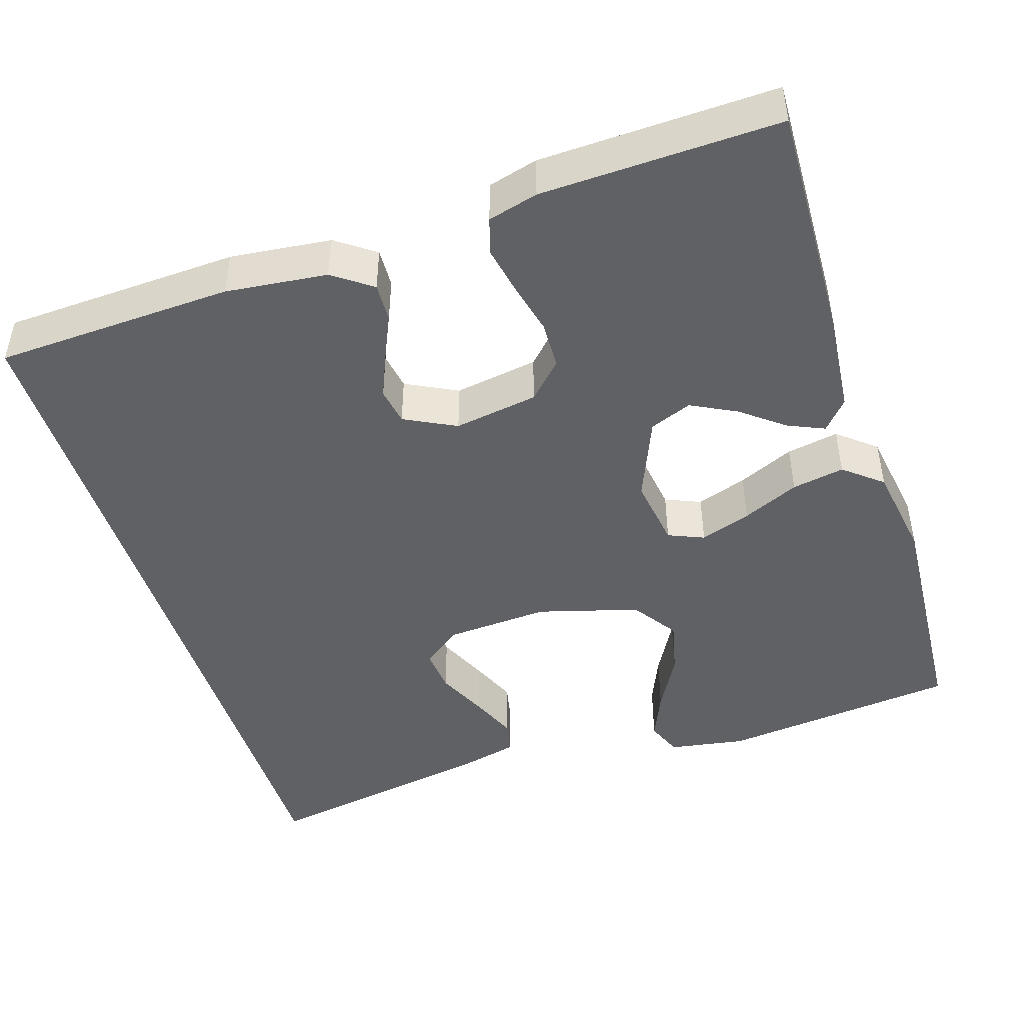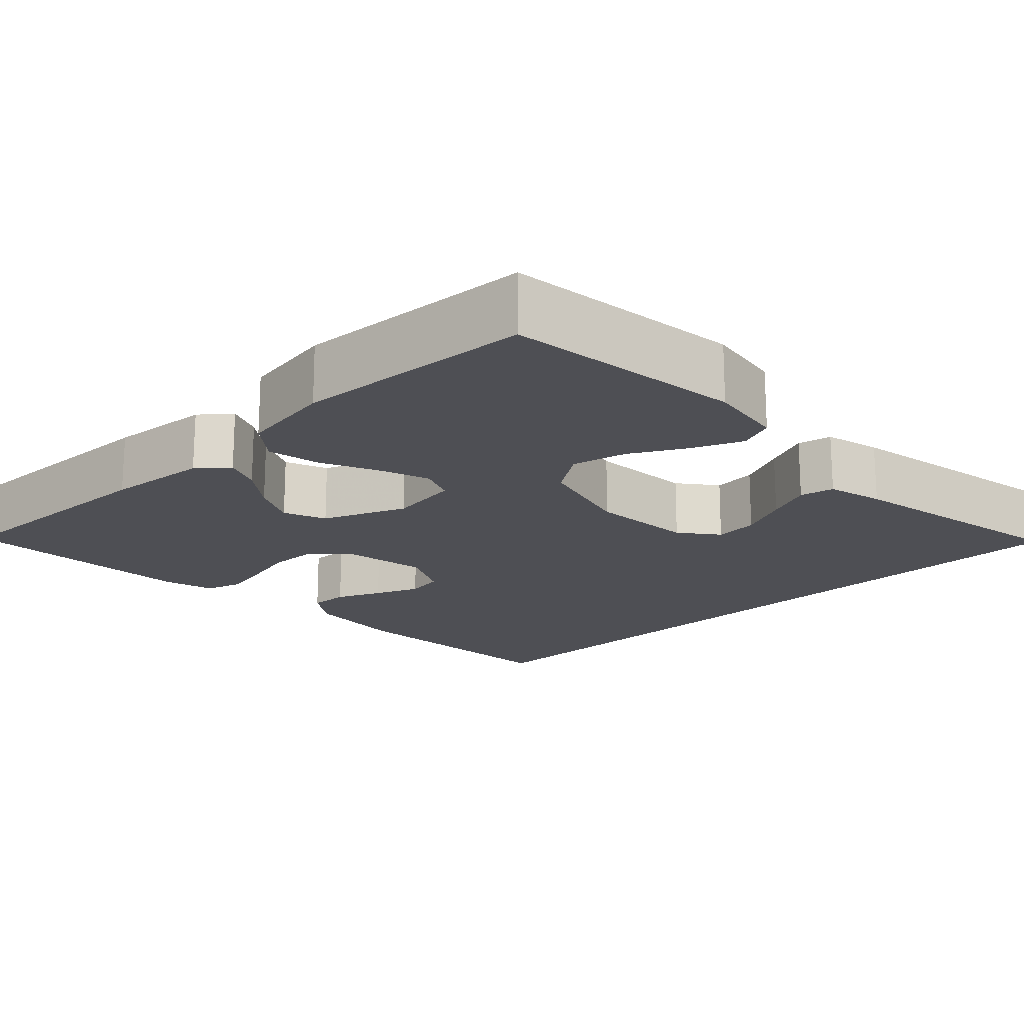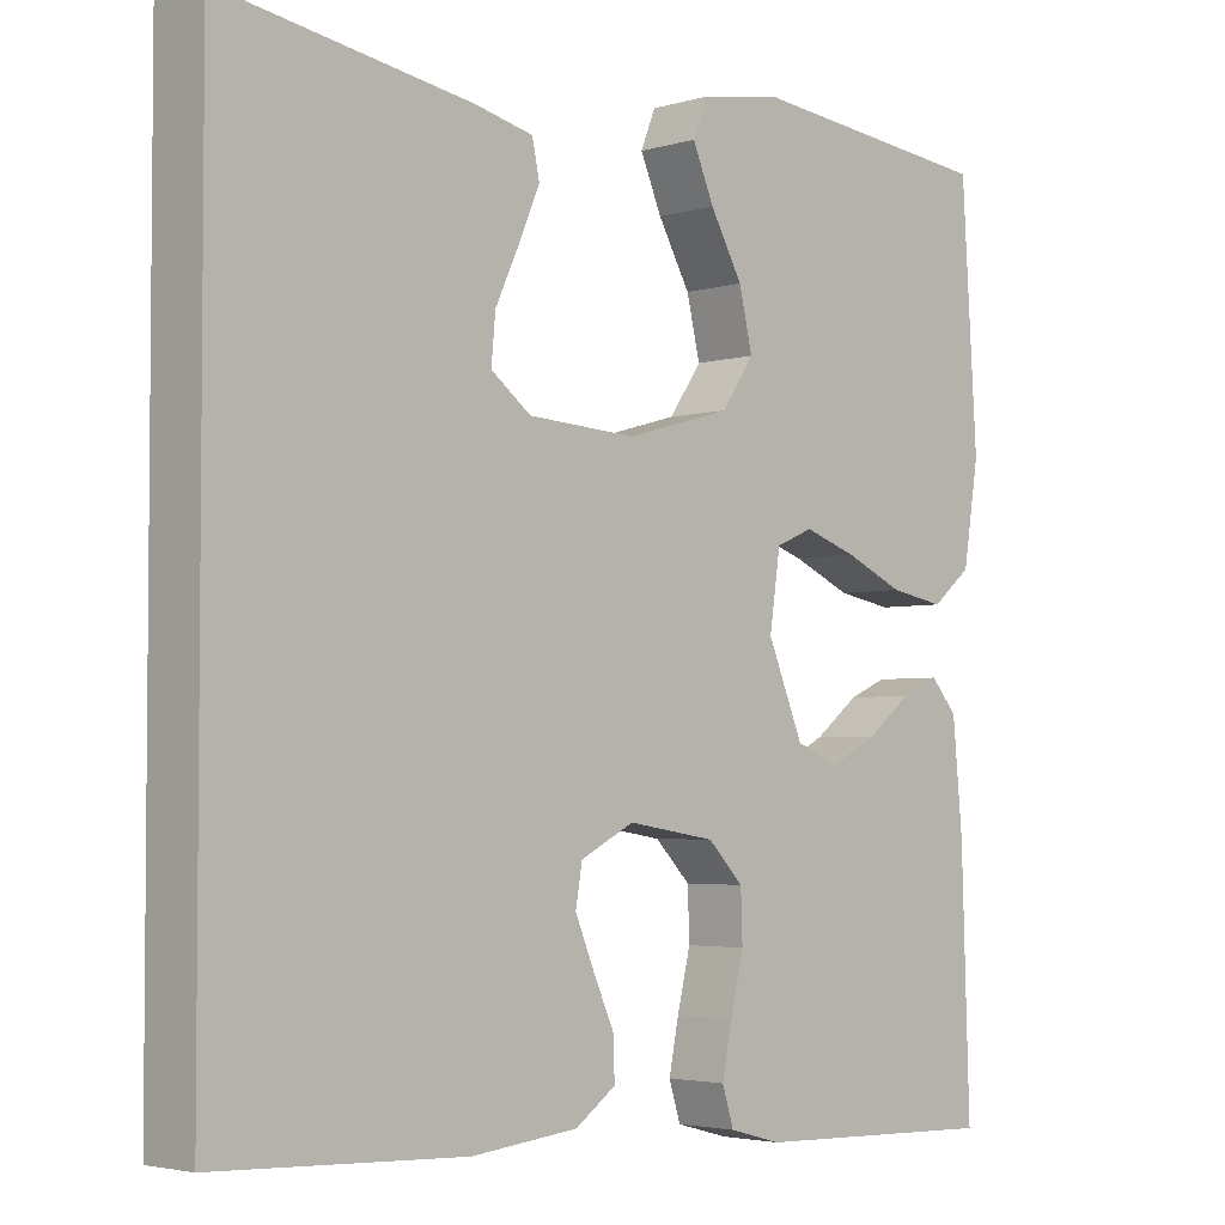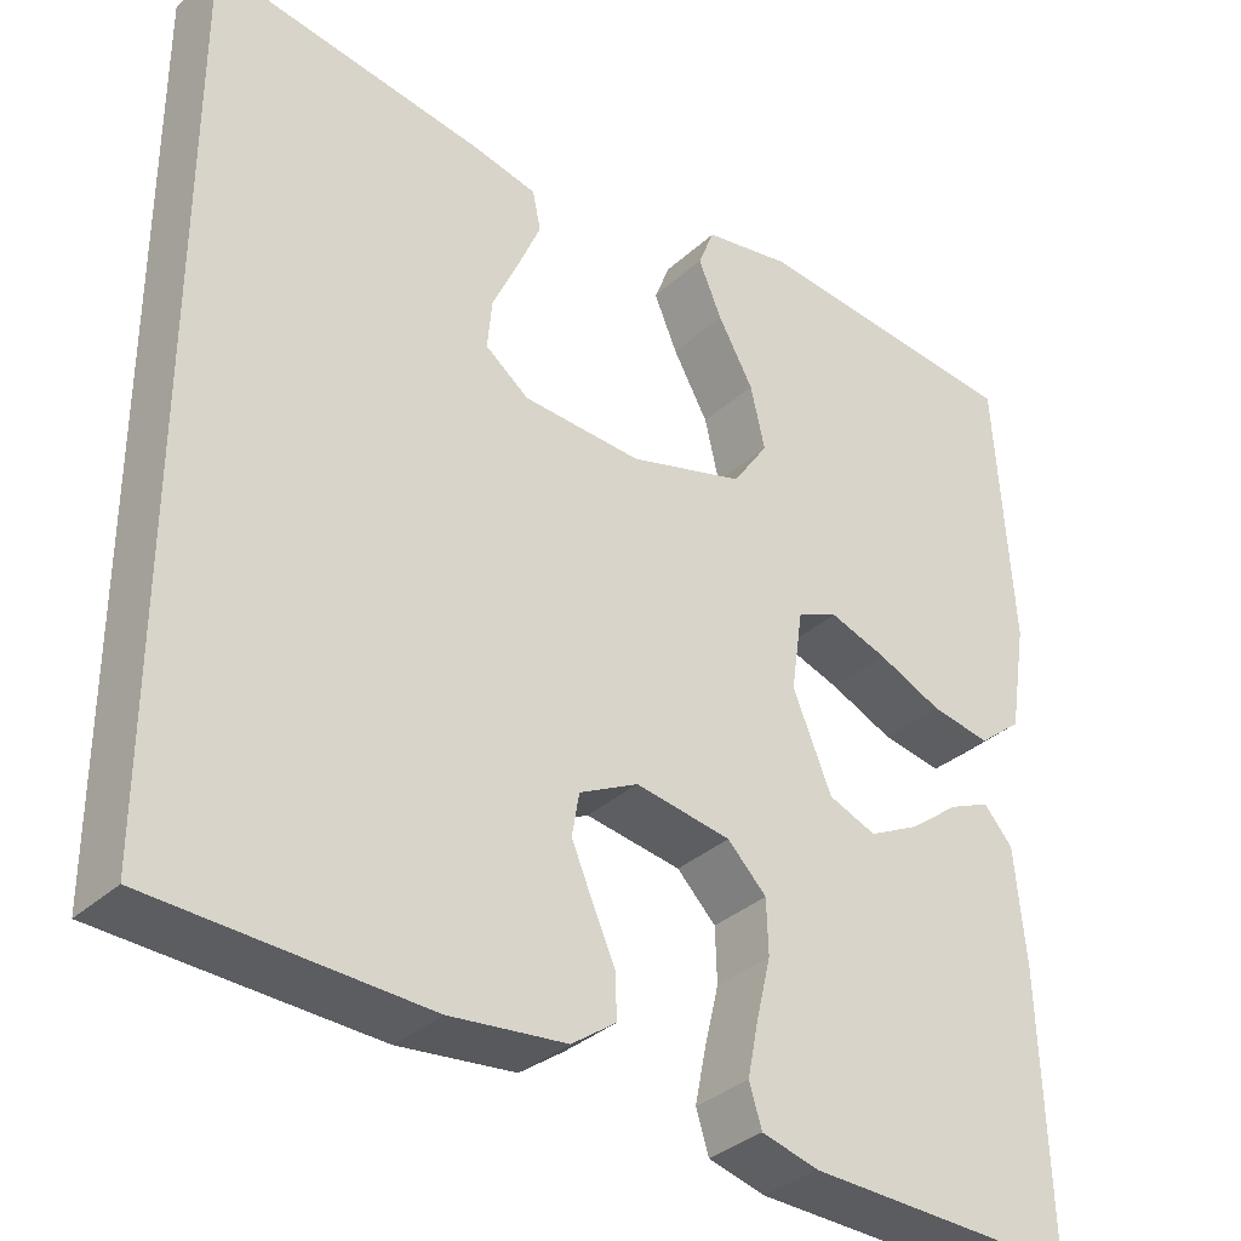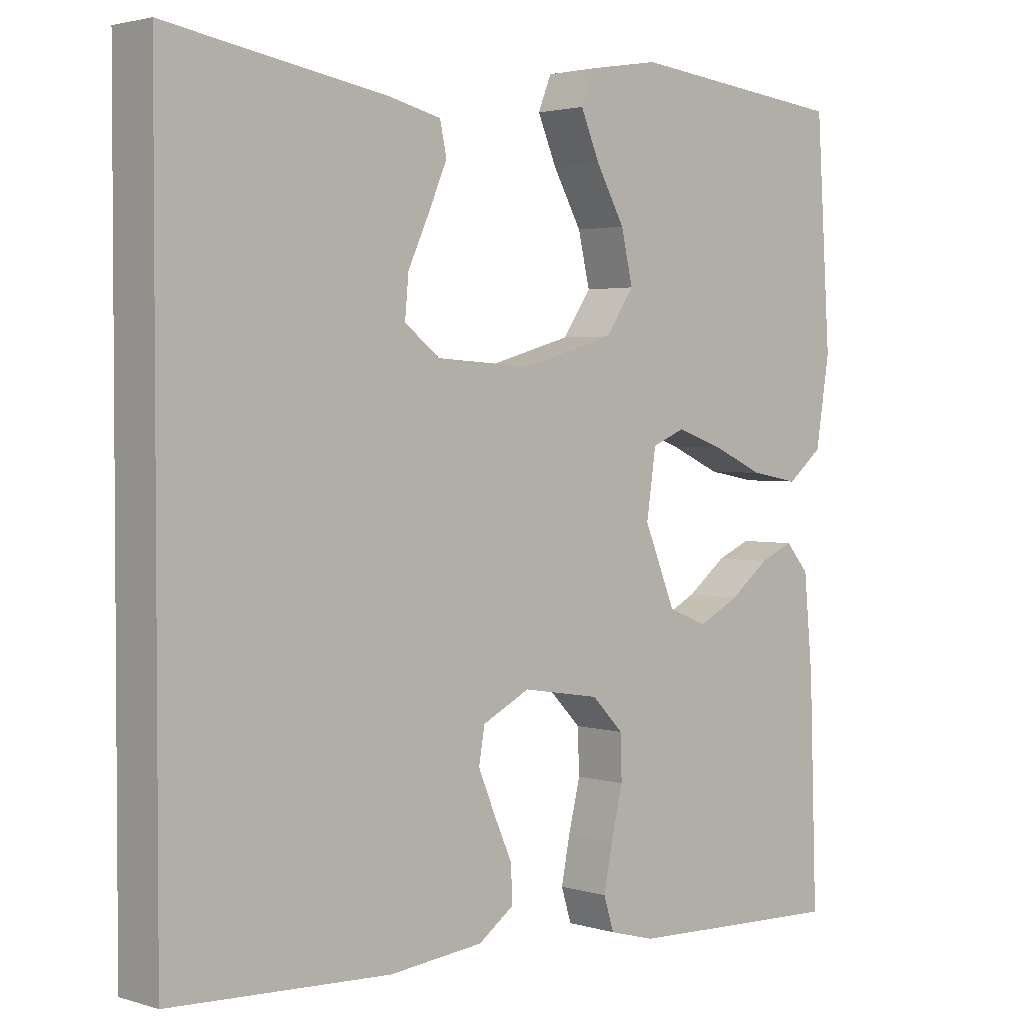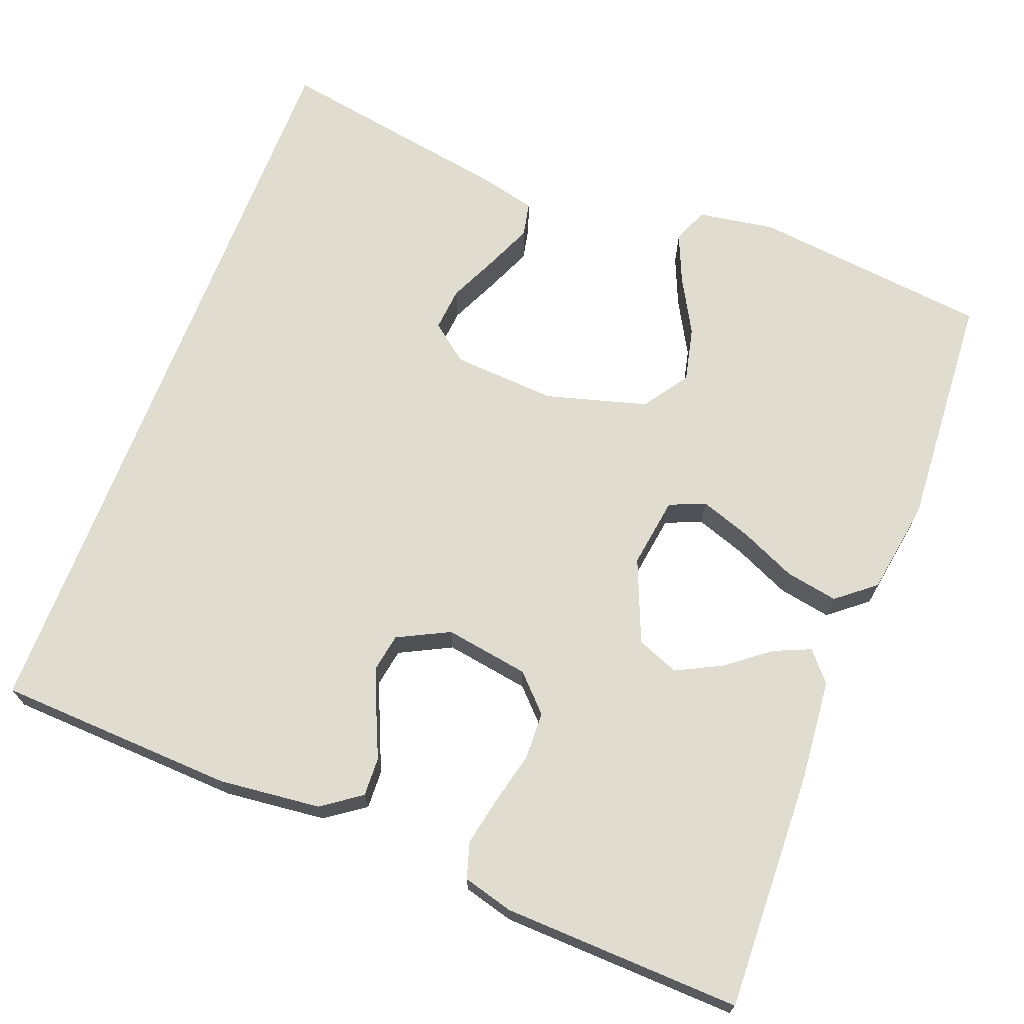
<metadata>
{"format":"obj","ext":"obj","renderer":"f3d","projection":"perspective","resolution":1024,"background":"white","views":[{"elev":-46.5,"azim":-162.4,"up":"+Y"},{"elev":-18.3,"azim":-45.9,"up":"+Y"},{"elev":-3.4,"azim":134.8,"up":"+Z"},{"elev":-34.0,"azim":140.7,"up":"+Z"},{"elev":2.5,"azim":136.7,"up":"+Z"},{"elev":69.5,"azim":-159.0,"up":"+Y"}]}
</metadata>
<code>
v -0.5 0.07 -0.5
v -0.49 0.07 -0.2
v -0.478 0.07 -0.071
v -0.446 0.07 -0.034
v -0.4 0.07 -0.054
v -0.346 0.07 -0.096
v -0.289 0.07 -0.125
v -0.236 0.07 -0.104
v -0.193 0.07 0
v -0.206 0.07 0.089
v -0.251 0.07 0.108
v -0.315 0.07 0.086
v -0.386 0.07 0.054
v -0.452 0.07 0.042
v -0.5 0.07 0.081
v -0.519 0.07 0.2
v -0.5 0.07 0.5
v -0.2 0.07 0.533
v -0.103 0.07 0.517
v -0.085 0.07 0.472
v -0.111 0.07 0.411
v -0.15 0.07 0.341
v -0.166 0.07 0.272
v -0.127 0.07 0.215
v 0 0.07 0.179
v 0.131 0.07 0.187
v 0.179 0.07 0.224
v 0.174 0.07 0.279
v 0.145 0.07 0.342
v 0.12 0.07 0.4
v 0.129 0.07 0.443
v 0.2 0.07 0.46
v 0.5 0.07 0.511
v 0.5 0.07 -0.456
v 0.2 0.07 -0.469
v 0.072 0.07 -0.455
v 0.023 0.07 -0.42
v 0.025 0.07 -0.371
v 0.05 0.07 -0.315
v 0.073 0.07 -0.26
v 0.065 0.07 -0.213
v 0 0.07 -0.18
v -0.106 0.07 -0.197
v -0.149 0.07 -0.241
v -0.151 0.07 -0.301
v -0.135 0.07 -0.368
v -0.123 0.07 -0.428
v -0.137 0.07 -0.473
v -0.2 0.07 -0.49
v -0.5 0 -0.5
v -0.49 0 -0.2
v -0.478 0 -0.071
v -0.446 0 -0.034
v -0.4 0 -0.054
v -0.346 0 -0.096
v -0.289 0 -0.125
v -0.236 0 -0.104
v -0.193 0 0
v -0.206 0 0.089
v -0.251 0 0.108
v -0.315 0 0.086
v -0.386 0 0.054
v -0.452 0 0.042
v -0.5 0 0.081
v -0.519 0 0.2
v -0.5 0 0.5
v -0.2 0 0.533
v -0.103 0 0.517
v -0.085 0 0.472
v -0.111 0 0.411
v -0.15 0 0.341
v -0.166 0 0.272
v -0.127 0 0.215
v 0 0 0.179
v 0.131 0 0.187
v 0.179 0 0.224
v 0.174 0 0.279
v 0.145 0 0.342
v 0.12 0 0.4
v 0.129 0 0.443
v 0.2 0 0.46
v 0.5 0 0.511
v 0.5 0 -0.456
v 0.2 0 -0.469
v 0.072 0 -0.455
v 0.023 0 -0.42
v 0.025 0 -0.371
v 0.05 0 -0.315
v 0.073 0 -0.26
v 0.065 0 -0.213
v 0 0 -0.18
v -0.106 0 -0.197
v -0.149 0 -0.241
v -0.151 0 -0.301
v -0.135 0 -0.368
v -0.123 0 -0.428
v -0.137 0 -0.473
v -0.2 0 -0.49
f 45 46 47 48
f 45 48 49 1
f 36 37 38 39
f 36 39 40
f 35 36 40
f 34 35 40 41
f 28 29 30 31
f 28 31 32 33
f 19 20 21 22
f 17 18 19 22
f 17 22 23
f 16 17 23 24
f 12 13 14 15
f 11 12 15 16
f 3 4 5 6
f 3 6 7
f 2 3 7
f 44 45 1 2
f 43 44 2 7
f 42 43 7 8
f 33 34 41
f 33 41 42
f 27 28 33
f 27 33 42
f 26 27 42 8
f 11 16 24 25
f 10 11 25 26
f 9 10 26
f 8 9 26
f 97 96 95 94
f 50 98 97 94
f 88 87 86 85
f 89 88 85
f 89 85 84
f 90 89 84 83
f 80 79 78 77
f 82 81 80 77
f 71 70 69 68
f 71 68 67 66
f 72 71 66
f 73 72 66 65
f 64 63 62 61
f 65 64 61 60
f 55 54 53 52
f 56 55 52
f 56 52 51
f 51 50 94 93
f 56 51 93 92
f 57 56 92 91
f 90 83 82
f 91 90 82
f 82 77 76
f 91 82 76
f 57 91 76 75
f 74 73 65 60
f 75 74 60 59
f 75 59 58
f 75 58 57
f 1 50 51 2
f 2 51 52 3
f 3 52 53 4
f 4 53 54 5
f 5 54 55 6
f 6 55 56 7
f 7 56 57 8
f 8 57 58 9
f 9 58 59 10
f 10 59 60 11
f 11 60 61 12
f 12 61 62 13
f 13 62 63 14
f 14 63 64 15
f 15 64 65 16
f 16 65 66 17
f 17 66 67 18
f 18 67 68 19
f 19 68 69 20
f 20 69 70 21
f 21 70 71 22
f 22 71 72 23
f 23 72 73 24
f 24 73 74 25
f 25 74 75 26
f 26 75 76 27
f 27 76 77 28
f 28 77 78 29
f 29 78 79 30
f 30 79 80 31
f 31 80 81 32
f 32 81 82 33
f 33 82 83 34
f 34 83 84 35
f 35 84 85 36
f 36 85 86 37
f 37 86 87 38
f 38 87 88 39
f 39 88 89 40
f 40 89 90 41
f 41 90 91 42
f 42 91 92 43
f 43 92 93 44
f 44 93 94 45
f 45 94 95 46
f 46 95 96 47
f 47 96 97 48
f 48 97 98 49
f 49 98 50 1

</code>
